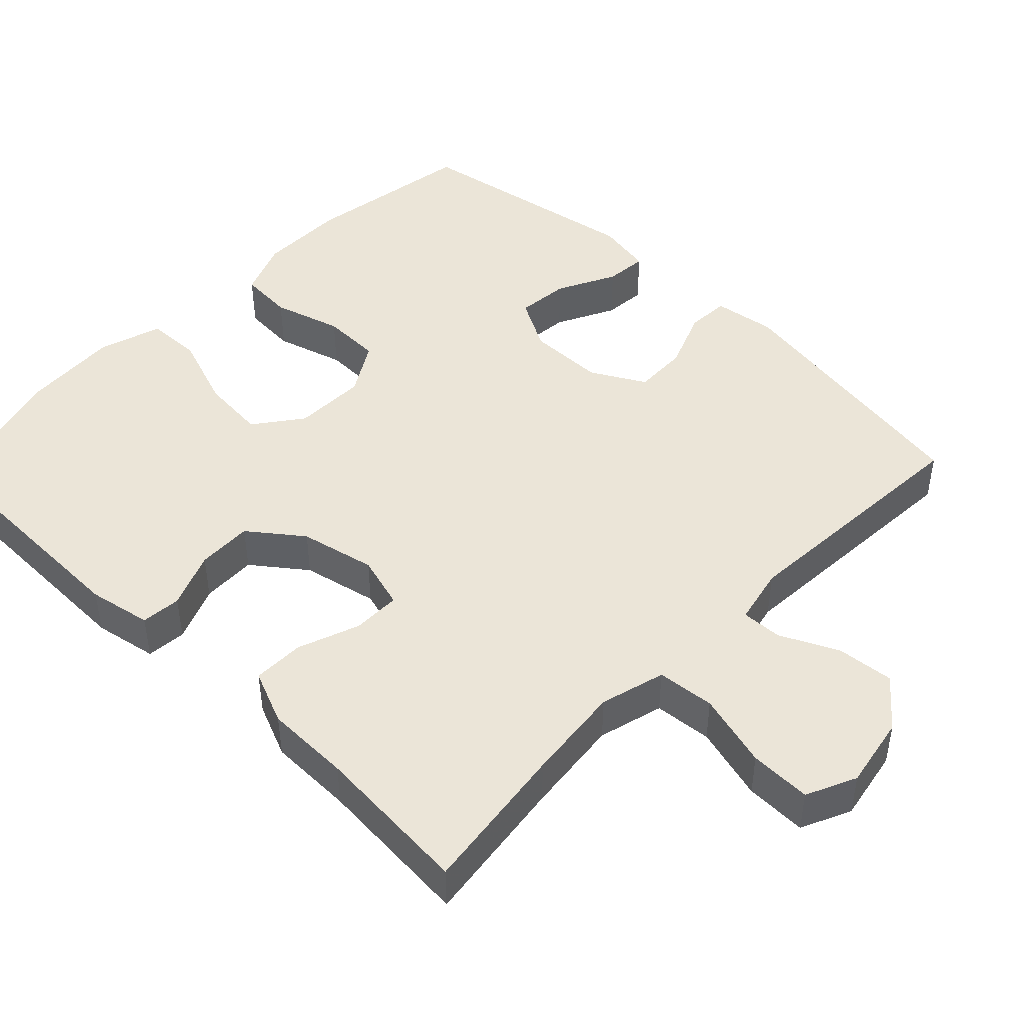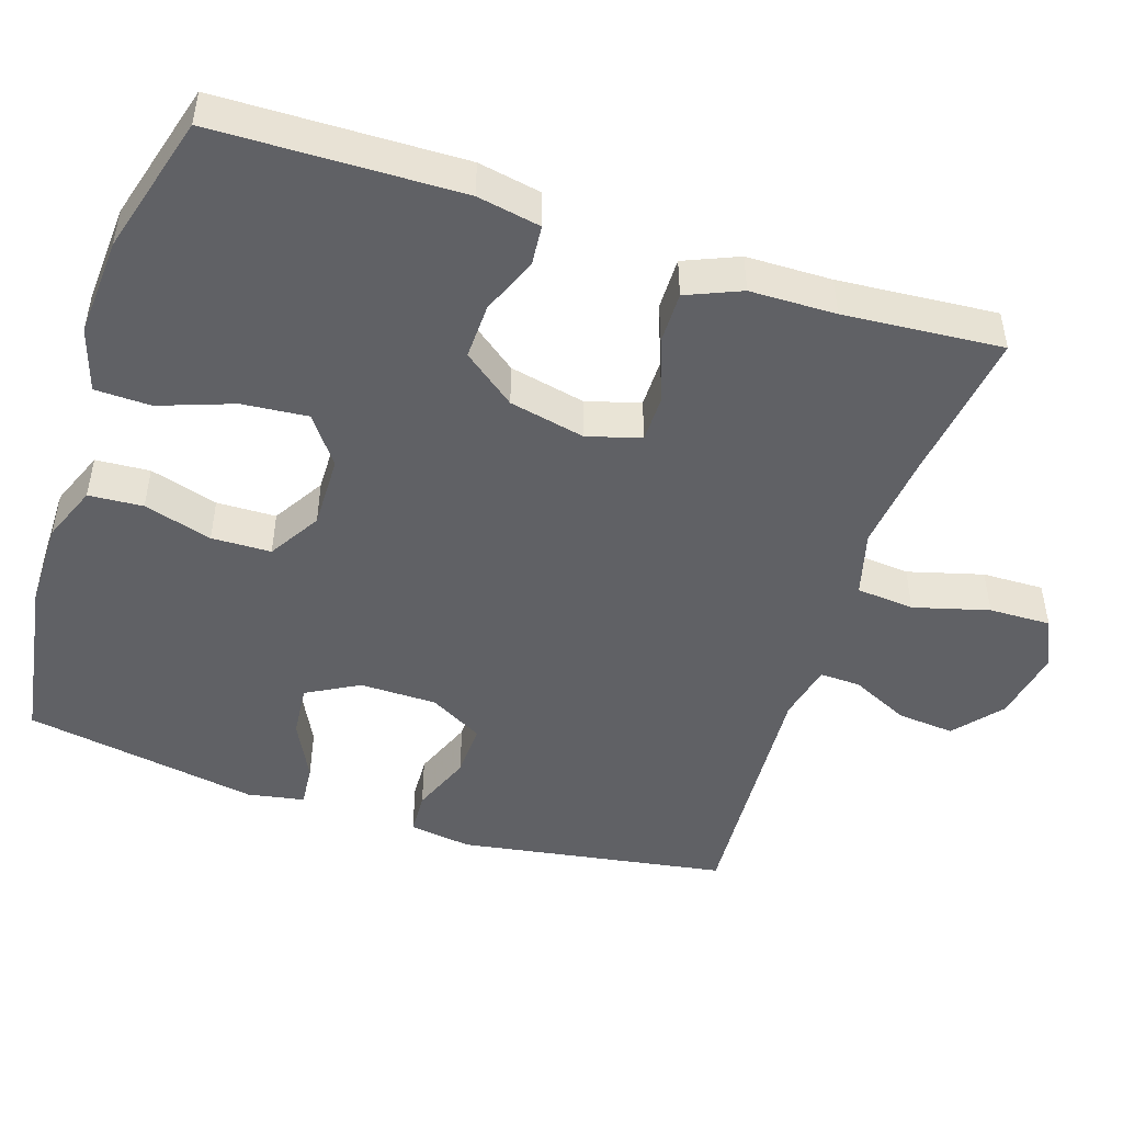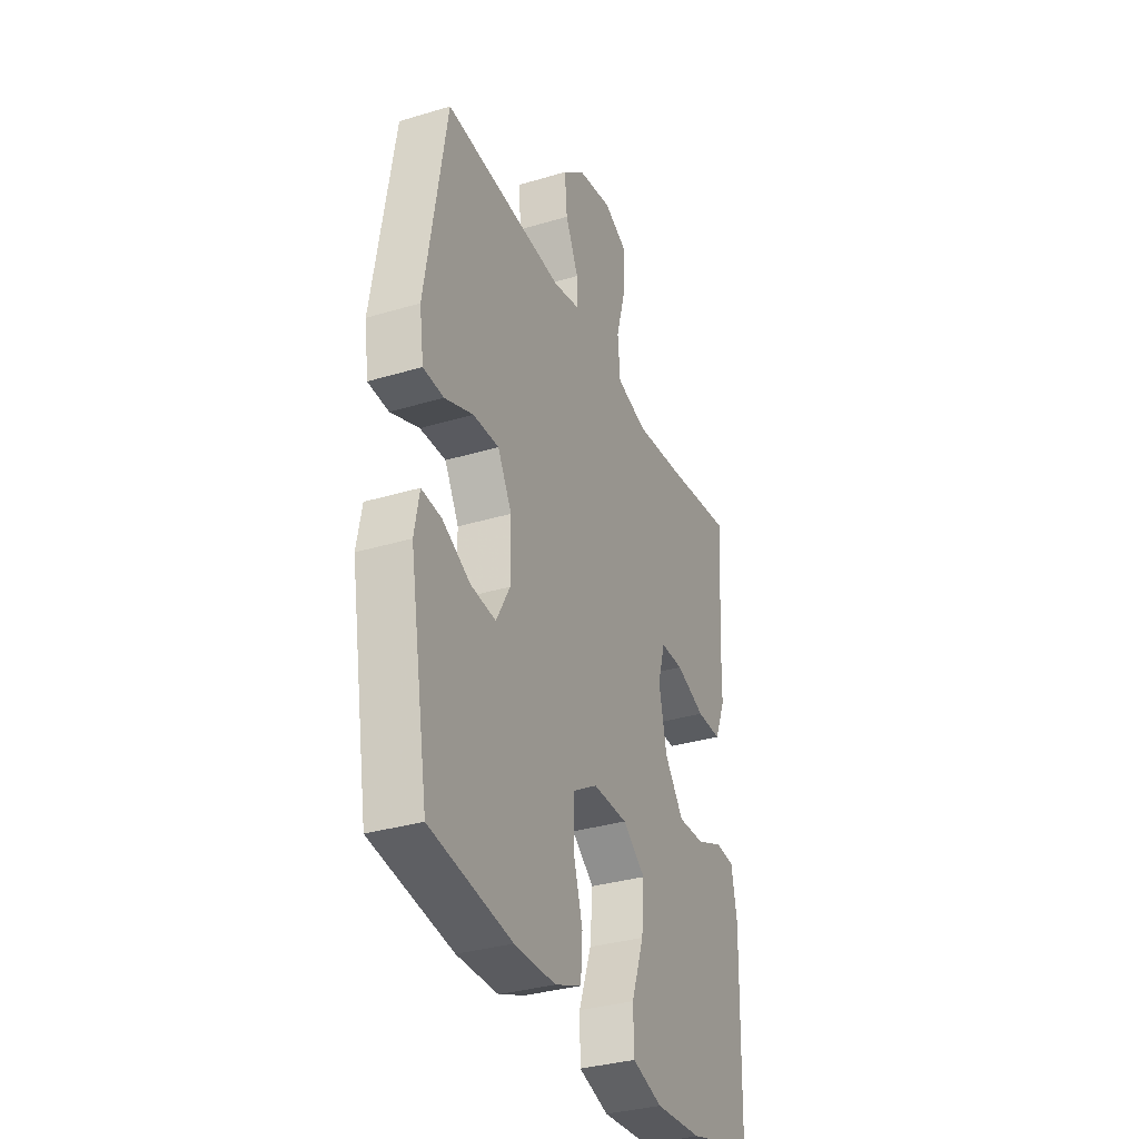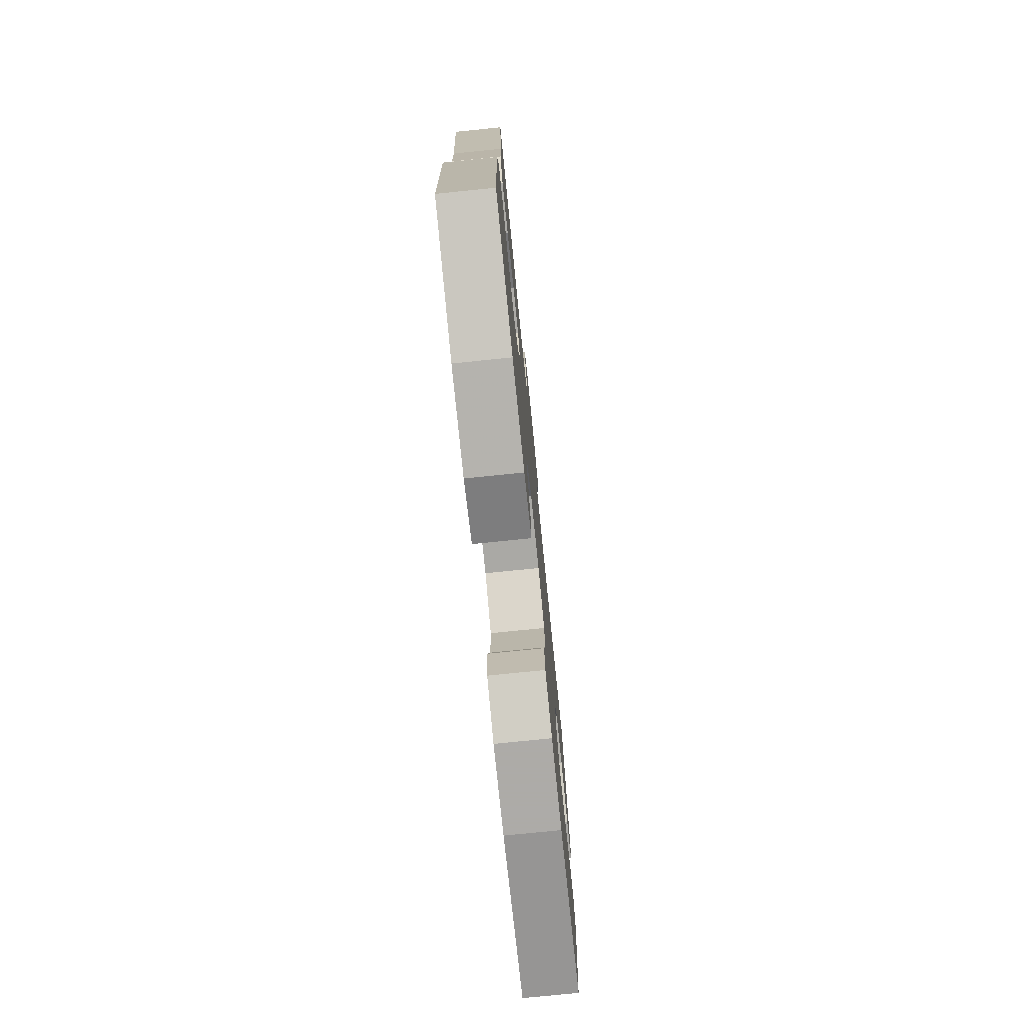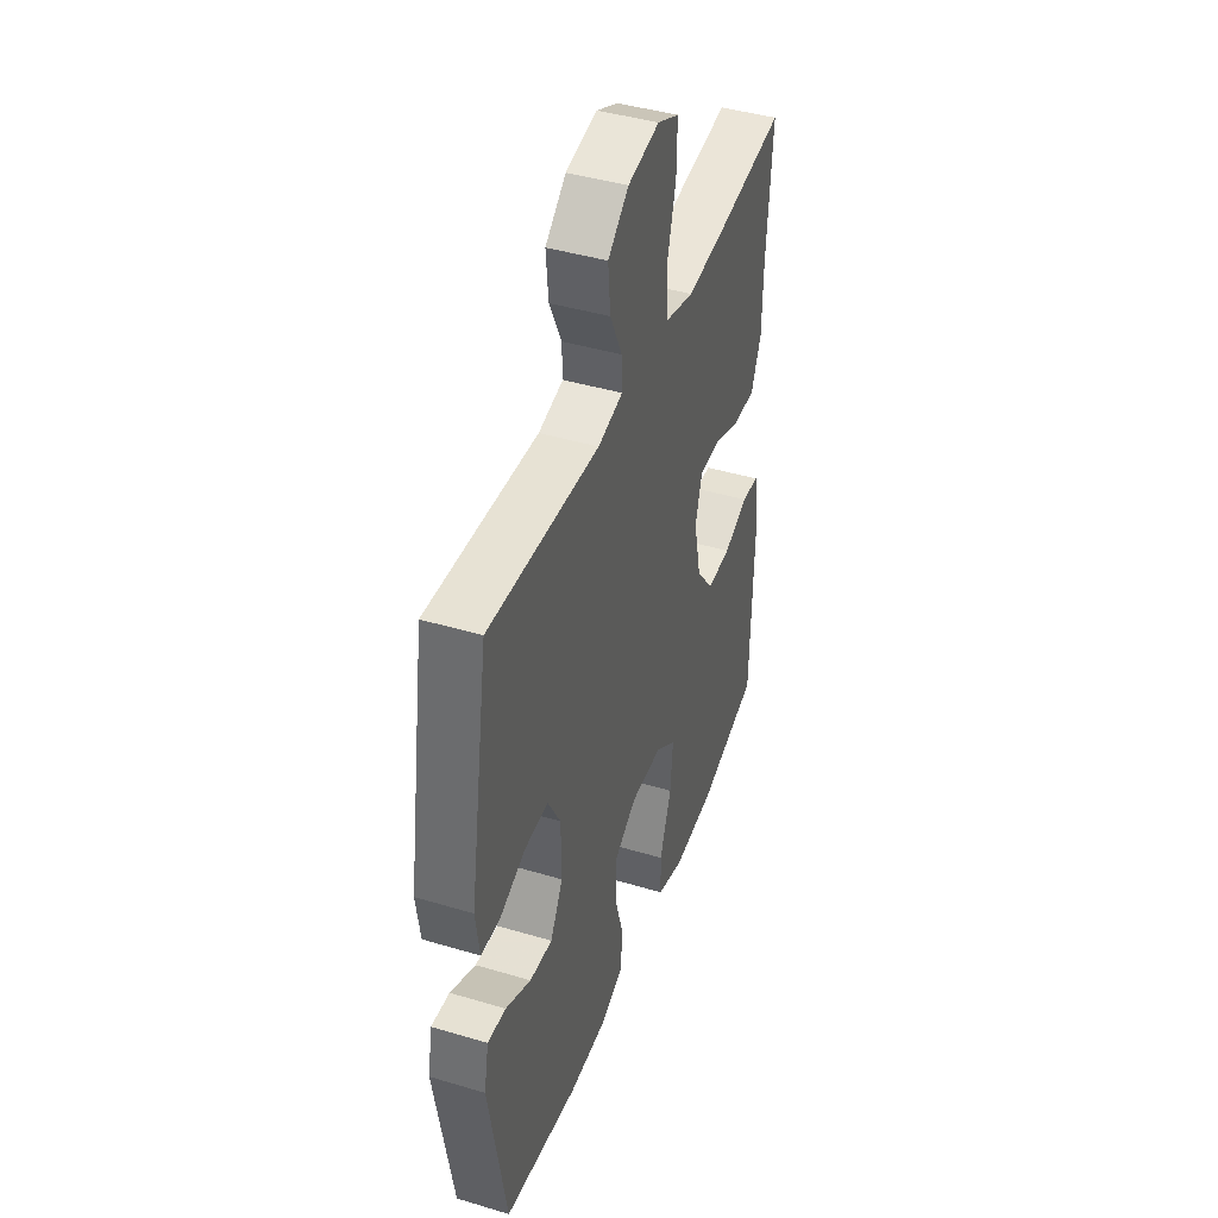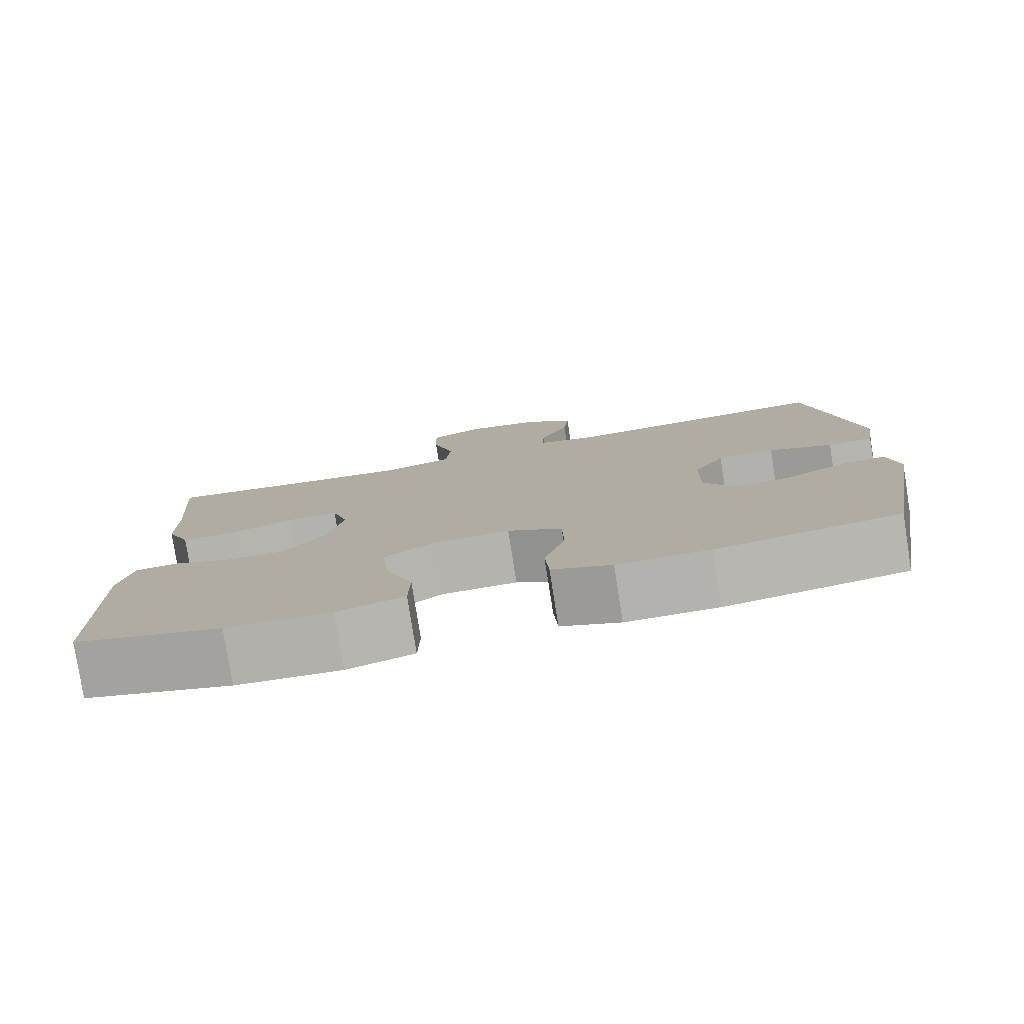
<metadata>
{"format":"obj","ext":"obj","renderer":"f3d","projection":"perspective","resolution":1024,"background":"white","views":[{"elev":45.9,"azim":-46.1,"up":"+Y"},{"elev":-48.0,"azim":-108.2,"up":"+Y"},{"elev":-33.4,"azim":112.4,"up":"+Z"},{"elev":-76.5,"azim":-84.2,"up":"+Z"},{"elev":43.0,"azim":109.5,"up":"+Z"},{"elev":-79.7,"azim":9.0,"up":"+Z"}]}
</metadata>
<code>
v 0.5 0.07 -0.5
v 0.269 0.07 -0.537
v 0.152 0.07 -0.537
v 0.076 0.07 -0.507
v 0.071 0.07 -0.434
v 0.098 0.07 -0.342
v 0.096 0.07 -0.262
v 0.026 0.07 -0.22
v -0.072 0.07 -0.222
v -0.136 0.07 -0.27
v -0.128 0.07 -0.358
v -0.092 0.07 -0.458
v -0.094 0.07 -0.533
v -0.179 0.07 -0.56
v -0.312 0.07 -0.552
v -0.5 0.07 -0.5
v -0.508 0.07 -0.171
v -0.492 0.07 -0.086
v -0.438 0.07 -0.081
v -0.362 0.07 -0.112
v -0.287 0.07 -0.114
v -0.233 0.07 -0.043
v -0.211 0.07 0.059
v -0.232 0.07 0.131
v -0.297 0.07 0.131
v -0.38 0.07 0.1
v -0.45 0.07 0.099
v -0.481 0.07 0.172
v -0.483 0.07 0.287
v -0.5 0.07 0.5
v -0.297 0.07 0.473
v -0.166 0.07 0.459
v -0.078 0.07 0.483
v -0.071 0.07 0.561
v -0.099 0.07 0.662
v -0.101 0.07 0.745
v -0.034 0.07 0.776
v 0.063 0.07 0.758
v 0.127 0.07 0.705
v 0.12 0.07 0.628
v 0.083 0.07 0.55
v 0.081 0.07 0.495
v 0.158 0.07 0.478
v 0.5 0.07 0.5
v 0.559 0.07 0.14
v 0.547 0.07 0.056
v 0.489 0.07 0.053
v 0.408 0.07 0.085
v 0.335 0.07 0.087
v 0.295 0.07 0.015
v 0.294 0.07 -0.089
v 0.333 0.07 -0.159
v 0.404 0.07 -0.152
v 0.483 0.07 -0.112
v 0.54 0.07 -0.107
v 0.554 0.07 -0.183
v 0.5 0 -0.5
v 0.269 0 -0.537
v 0.152 0 -0.537
v 0.076 0 -0.507
v 0.071 0 -0.434
v 0.098 0 -0.342
v 0.096 0 -0.262
v 0.026 0 -0.22
v -0.072 0 -0.222
v -0.136 0 -0.27
v -0.128 0 -0.358
v -0.092 0 -0.458
v -0.094 0 -0.533
v -0.179 0 -0.56
v -0.312 0 -0.552
v -0.5 0 -0.5
v -0.508 0 -0.171
v -0.492 0 -0.086
v -0.438 0 -0.081
v -0.362 0 -0.112
v -0.287 0 -0.114
v -0.233 0 -0.043
v -0.211 0 0.059
v -0.232 0 0.131
v -0.297 0 0.131
v -0.38 0 0.1
v -0.45 0 0.099
v -0.481 0 0.172
v -0.483 0 0.287
v -0.5 0 0.5
v -0.297 0 0.473
v -0.166 0 0.459
v -0.078 0 0.483
v -0.071 0 0.561
v -0.099 0 0.662
v -0.101 0 0.745
v -0.034 0 0.776
v 0.063 0 0.758
v 0.127 0 0.705
v 0.12 0 0.628
v 0.083 0 0.55
v 0.081 0 0.495
v 0.158 0 0.478
v 0.5 0 0.5
v 0.559 0 0.14
v 0.547 0 0.056
v 0.489 0 0.053
v 0.408 0 0.085
v 0.335 0 0.087
v 0.295 0 0.015
v 0.294 0 -0.089
v 0.333 0 -0.159
v 0.404 0 -0.152
v 0.483 0 -0.112
v 0.54 0 -0.107
v 0.554 0 -0.183
f 4 5 6
f 3 4 6
f 2 3 6
f 1 2 6
f 56 1 6
f 55 56 6
f 54 55 6
f 53 54 6
f 52 53 6 7
f 51 52 7 8
f 50 51 8 9
f 49 50 9
f 46 47 48
f 45 46 48
f 44 45 48
f 43 44 48
f 42 43 48 49
f 39 40 41
f 38 39 41
f 37 38 41
f 36 37 41
f 35 36 41
f 34 35 41
f 33 34 41 42
f 49 9 10
f 42 49 10
f 33 42 10
f 32 33 10
f 29 30 31
f 29 31 32
f 28 29 32
f 27 28 32
f 26 27 32
f 25 26 32
f 18 19 20
f 17 18 20
f 16 17 20
f 15 16 20
f 14 15 20
f 13 14 20
f 12 13 20
f 11 12 20
f 10 11 20 21
f 24 25 32
f 23 24 32
f 23 32 10
f 22 23 10
f 10 21 22
f 62 61 60
f 62 60 59
f 62 59 58
f 62 58 57
f 62 57 112
f 62 112 111
f 62 111 110
f 62 110 109
f 63 62 109 108
f 64 63 108 107
f 65 64 107 106
f 65 106 105
f 104 103 102
f 104 102 101
f 104 101 100
f 104 100 99
f 105 104 99 98
f 97 96 95
f 97 95 94
f 97 94 93
f 97 93 92
f 97 92 91
f 97 91 90
f 98 97 90 89
f 66 65 105
f 66 105 98
f 66 98 89
f 66 89 88
f 87 86 85
f 88 87 85
f 88 85 84
f 88 84 83
f 88 83 82
f 88 82 81
f 76 75 74
f 76 74 73
f 76 73 72
f 76 72 71
f 76 71 70
f 76 70 69
f 76 69 68
f 76 68 67
f 77 76 67 66
f 88 81 80
f 88 80 79
f 66 88 79
f 66 79 78
f 78 77 66
f 1 57 58 2
f 2 58 59 3
f 3 59 60 4
f 4 60 61 5
f 5 61 62 6
f 6 62 63 7
f 7 63 64 8
f 8 64 65 9
f 9 65 66 10
f 10 66 67 11
f 11 67 68 12
f 12 68 69 13
f 13 69 70 14
f 14 70 71 15
f 15 71 72 16
f 16 72 73 17
f 17 73 74 18
f 18 74 75 19
f 19 75 76 20
f 20 76 77 21
f 21 77 78 22
f 22 78 79 23
f 23 79 80 24
f 24 80 81 25
f 25 81 82 26
f 26 82 83 27
f 27 83 84 28
f 28 84 85 29
f 29 85 86 30
f 30 86 87 31
f 31 87 88 32
f 32 88 89 33
f 33 89 90 34
f 34 90 91 35
f 35 91 92 36
f 36 92 93 37
f 37 93 94 38
f 38 94 95 39
f 39 95 96 40
f 40 96 97 41
f 41 97 98 42
f 42 98 99 43
f 43 99 100 44
f 44 100 101 45
f 45 101 102 46
f 46 102 103 47
f 47 103 104 48
f 48 104 105 49
f 49 105 106 50
f 50 106 107 51
f 51 107 108 52
f 52 108 109 53
f 53 109 110 54
f 54 110 111 55
f 55 111 112 56
f 56 112 57 1

</code>
